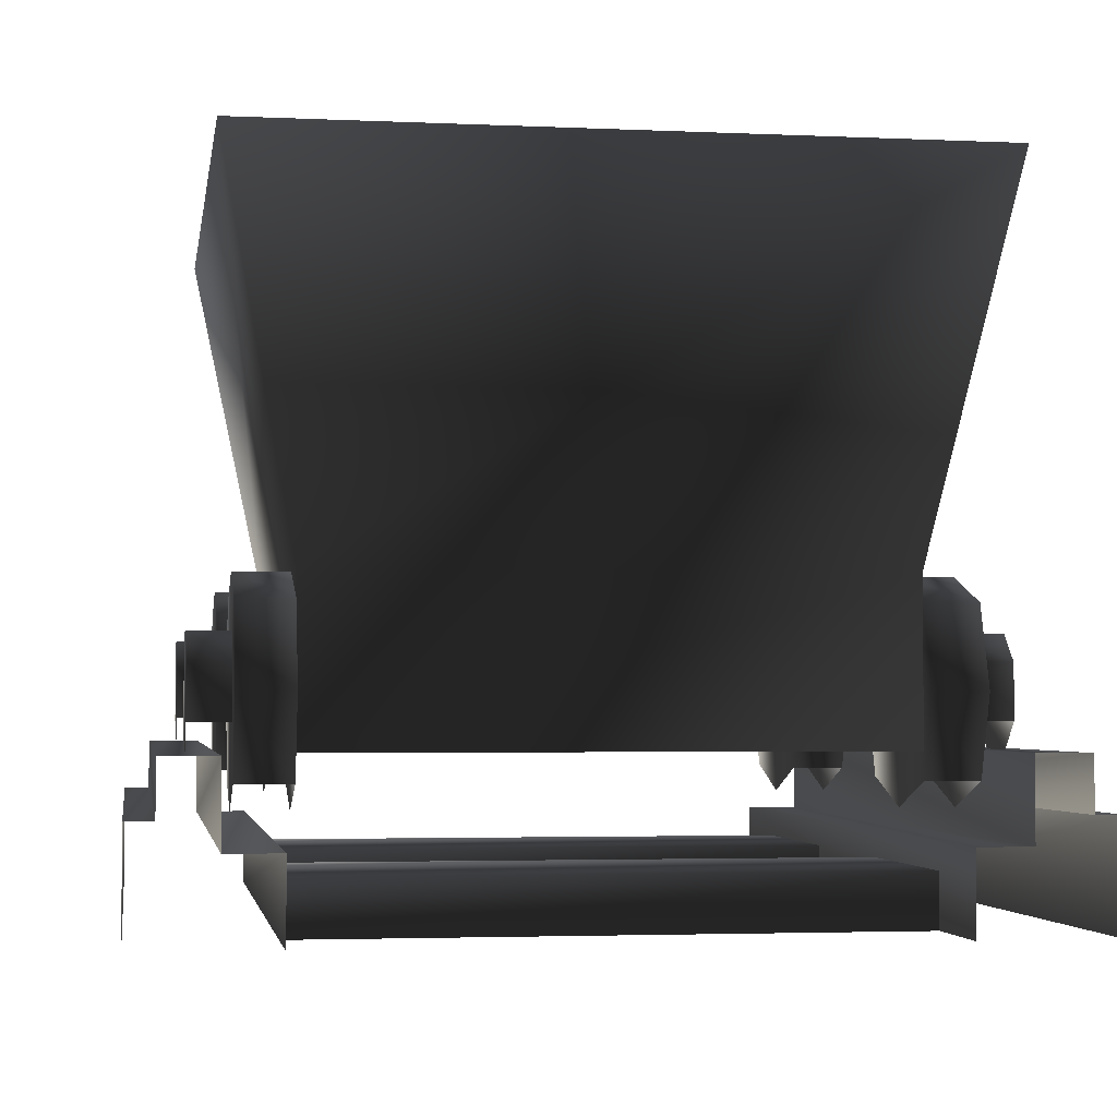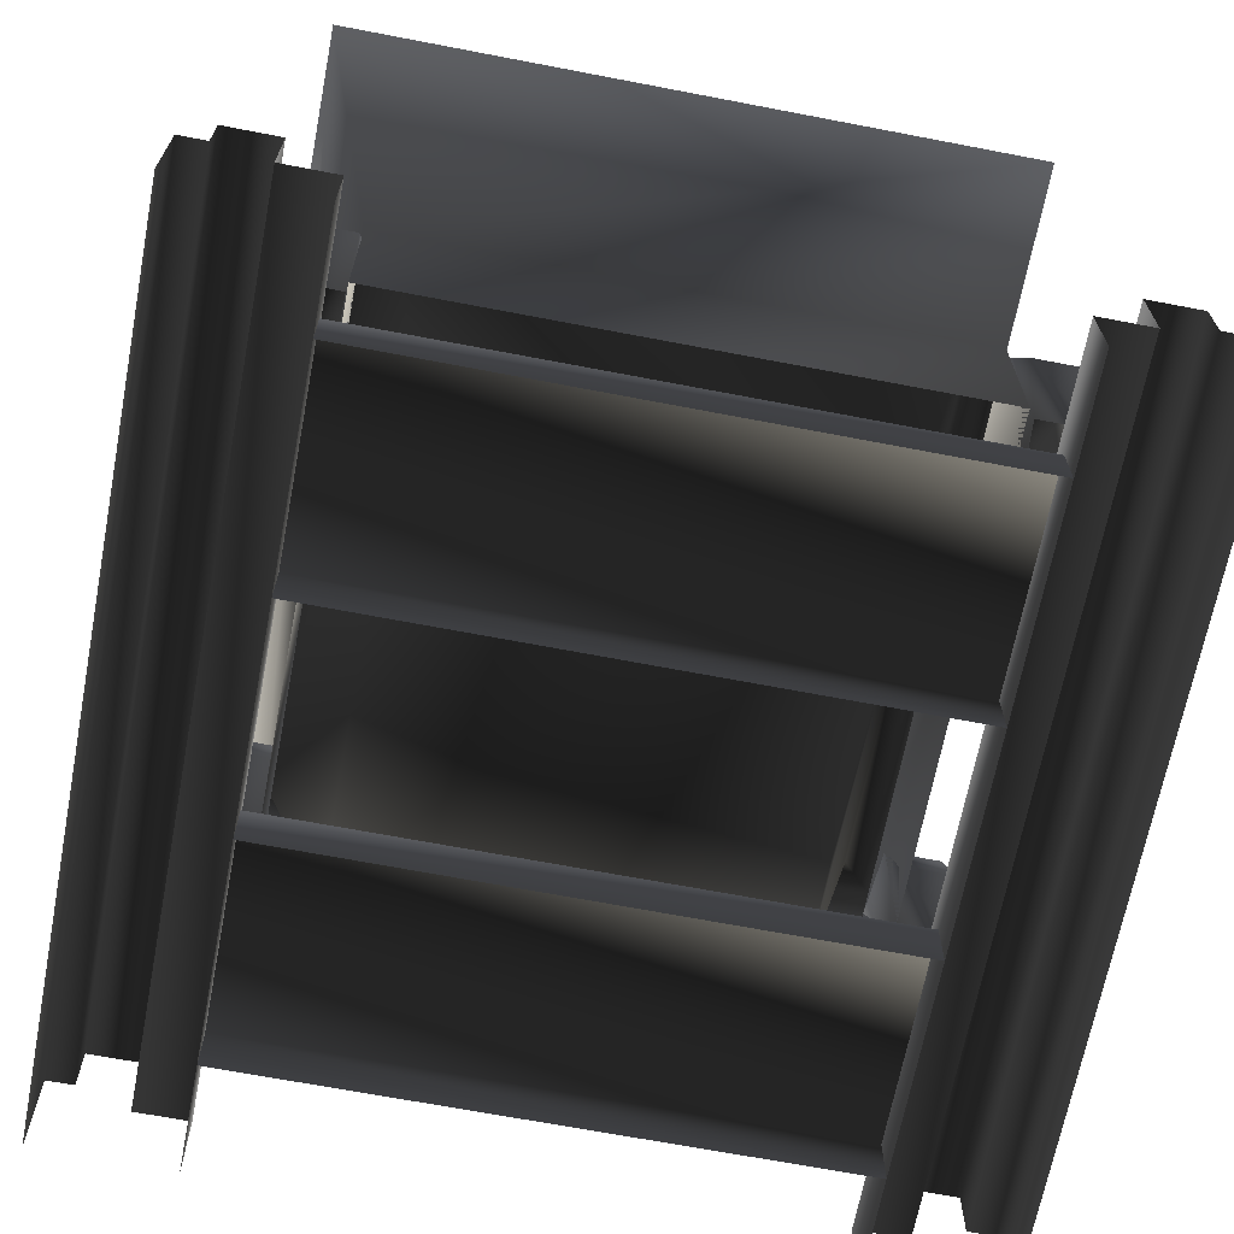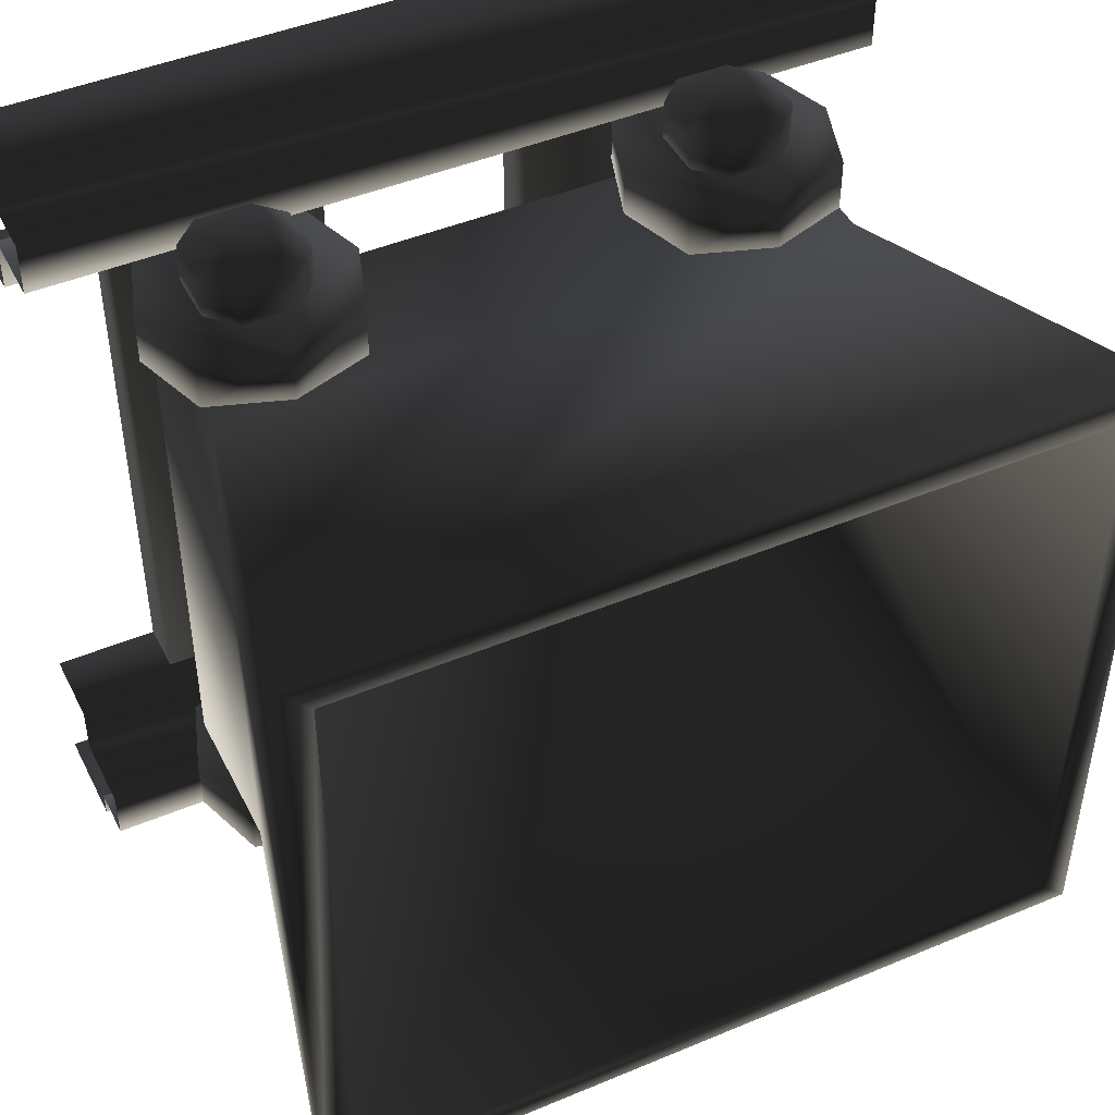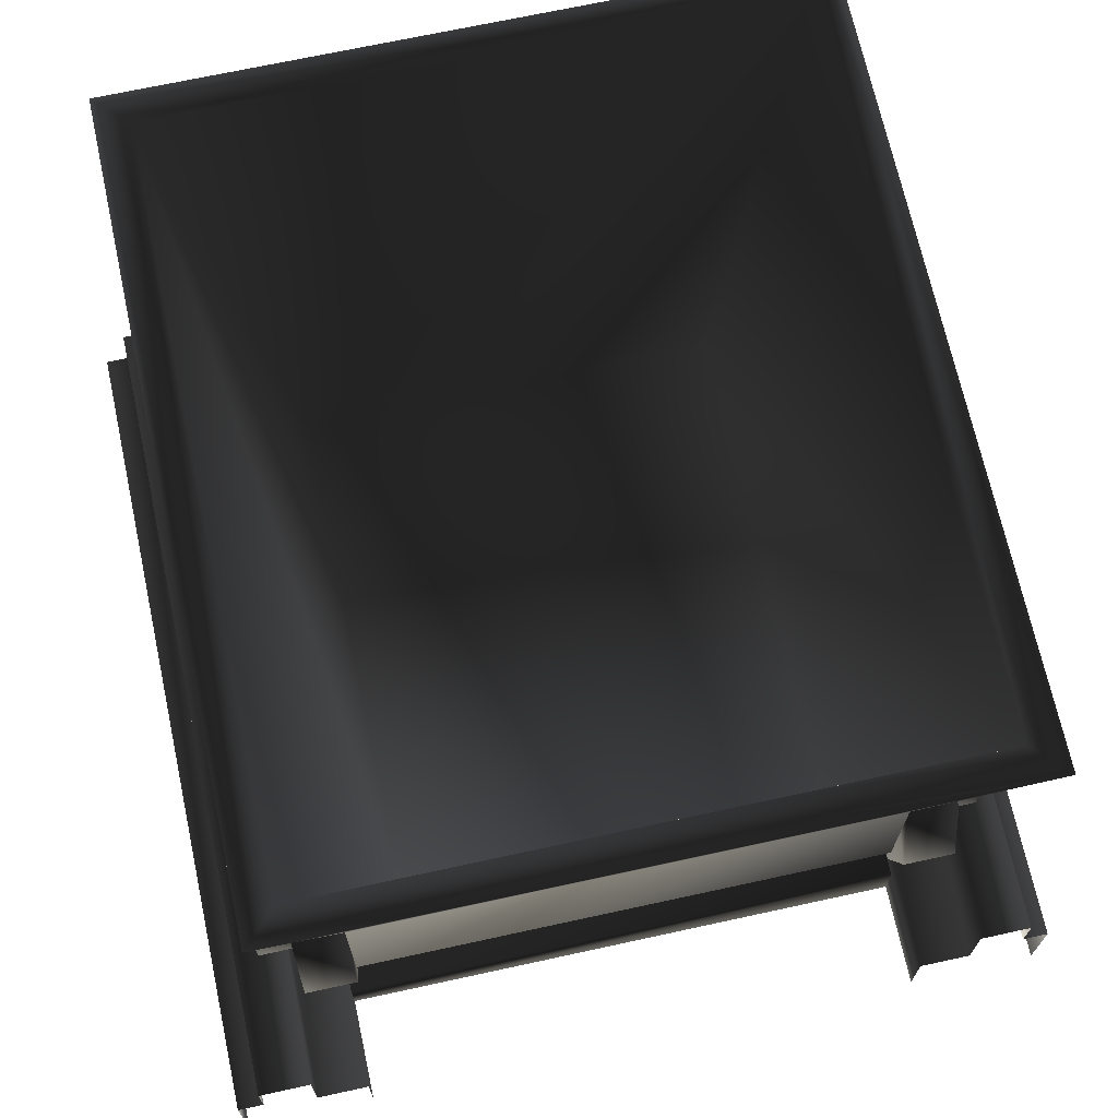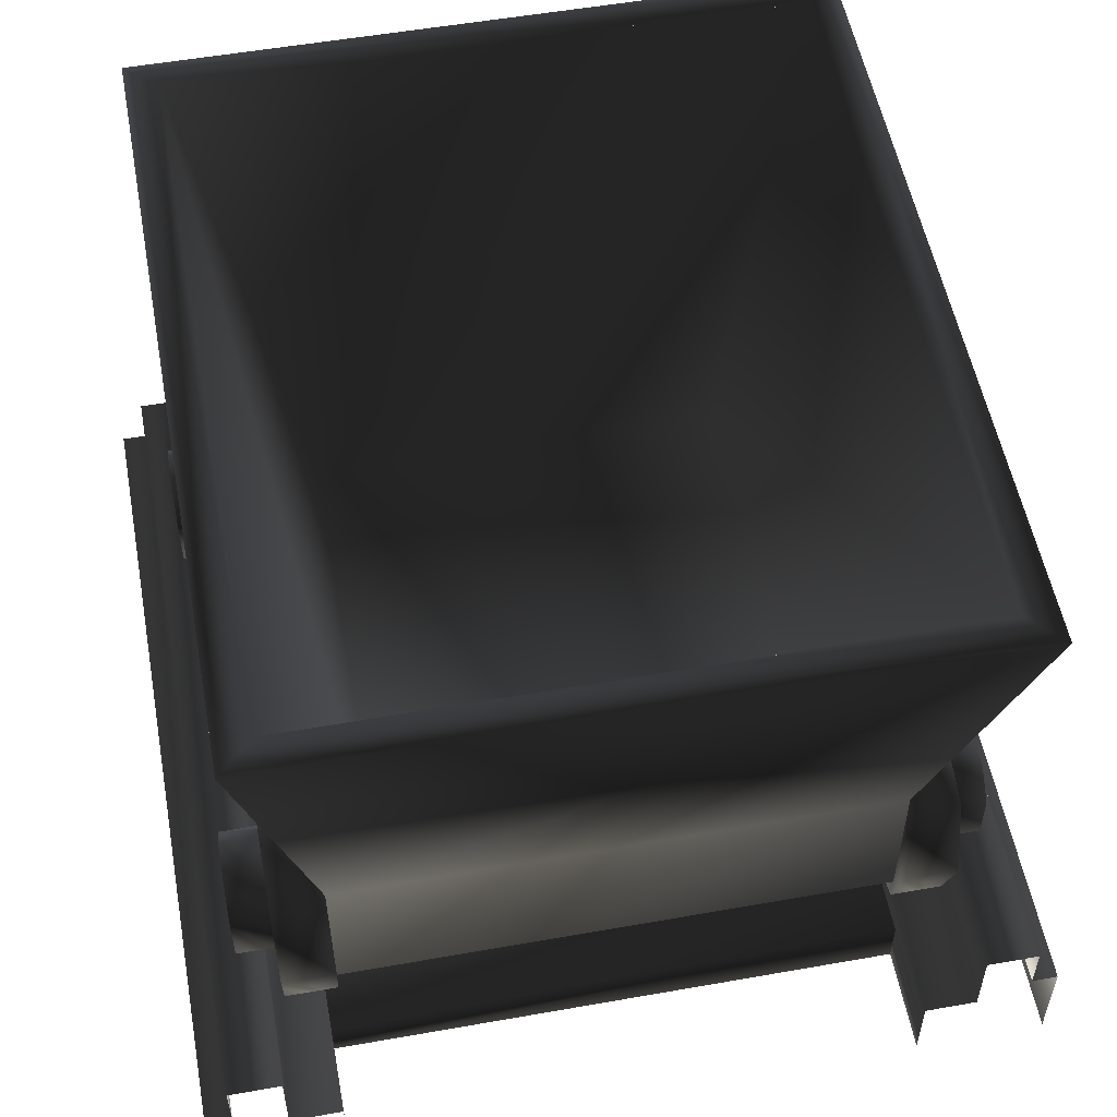
<metadata>
{"format":"obj","ext":"obj","renderer":"f3d","projection":"perspective","resolution":1024,"background":"white","views":[{"elev":-3.0,"azim":81.0,"up":"+Y"},{"elev":-67.4,"azim":-100.9,"up":"+Y"},{"elev":45.7,"azim":154.3,"up":"+Z"},{"elev":69.5,"azim":77.7,"up":"+Y"},{"elev":54.3,"azim":-100.6,"up":"+Y"}]}
</metadata>
<code>
v 32 24 56
v 28 28 56
v 28 36 56
v 32 40 56
v 40 40 56
v 44 36 56
v 44 28 56
v 40 24 56
v 28 36 50
v 28 36 56
v 28 28 56
v 28 28 50
v 44 28 50
v 44 28 56
v 44 36 56
v 44 36 50
v 44 36 50
v 44 36 56
v 40 40 56
v 40 40 50
v 32 40 50
v 32 40 56
v 28 36 56
v 28 36 50
v 40 40 50
v 40 40 56
v 32 40 56
v 32 40 50
v 36 48 50
v 48 44 50
v 52 32 50
v 48 20 50
v 36 16 50
v 24 20 50
v 20 32 50
v 24 44 50
v 24 20 42
v 36 16 42
v 48 20 42
v 52 32 42
v 48 44 42
v 36 48 42
v 24 44 42
v 20 32 42
v 20 32 42
v 20 32 50
v 24 20 50
v 24 20 42
v 48 20 42
v 48 20 50
v 52 32 50
v 52 32 42
v 24 44 42
v 24 44 50
v 20 32 50
v 52 32 42
v 52 32 50
v 48 44 50
v 48 44 42
v 48 44 42
v 48 44 50
v 36 48 50
v 36 48 42
v 36 48 42
v 36 48 50
v 24 44 50
v 24 44 42
v 36 48 -42
v 48 44 -42
v 52 32 -42
v 48 20 -42
v 36 16 -42
v 24 20 -42
v 20 32 -42
v 24 44 -42
v 24 20 -50
v 36 16 -50
v 48 20 -50
v 52 32 -50
v 48 44 -50
v 36 48 -50
v 24 44 -50
v 20 32 -50
v 20 32 -50
v 20 32 -42
v 24 20 -42
v 24 20 -50
v 48 20 -50
v 48 20 -42
v 52 32 -42
v 52 32 -50
v 24 44 -50
v 24 44 -42
v 20 32 -42
v 20 32 -50
v 52 32 -50
v 52 32 -42
v 48 44 -42
v 48 44 -50
v 48 44 -50
v 48 44 -42
v 36 48 -42
v 36 48 -50
v 36 48 -50
v 24 44 -42
v 24 44 -50
v 32 40 -56
v 32 40 -50
v 28 36 -50
v 28 36 -56
v 40 40 -56
v 40 40 -50
v 32 40 -50
v 32 40 -56
v 44 36 -56
v 44 36 -50
v 40 40 -50
v 40 40 -56
v 28 36 -56
v 28 36 -50
v 28 28 -50
v 28 28 -56
v 44 28 -56
v 44 28 -50
v 44 36 -50
v 44 36 -56
v 28 28 -56
v 32 24 -56
v 40 24 -56
v 44 28 -56
v 44 36 -56
v 40 40 -56
v 32 40 -56
v 28 36 -56
v 56 104 -48
v -56 104 -48
v -61 104 -53
v 61 104 -53
v 48 48 42
v 61 104 53
v 61 104 -53
v 48 48 -42
v -48 48 -42
v -61 104 -53
v -61 104 53
v -48 48 42
v 48 48 -42
v 61 104 -53
v -61 104 -53
v -48 48 -42
v -48 48 42
v -61 104 53
v 61 104 53
v 48 48 42
v -56 104 48
v -61 104 53
v 56 104 48
v 61 104 53
v -56 104 -48
v -38 32 -33
v -38 32 33
v -56 104 48
v 56 104 48
v 38 32 33
v 38 32 -33
v 56 104 -48
v 56 104 -48
v 38 32 -33
v -38 32 -33
v -56 104 -48
v -56 104 48
v -38 32 33
v 38 32 33
v 56 104 48
v 48 24 42
v 48 48 42
v 48 48 -42
v 48 24 -42
v -48 24 -42
v -48 48 -42
v -48 48 42
v -48 24 42
v 48 24 -42
v 48 48 -42
v -48 48 -42
v -48 24 -42
v -48 24 42
v -48 48 42
v 48 48 42
v 48 24 42
v 38 32 -33
v 38 32 33
v -38 32 33
v -38 32 -33
v -36 48 50
v -24 44 50
v -20 32 50
v -24 20 50
v -36 16 50
v -48 20 50
v -52 32 50
v -48 44 50
v -48 20 42
v -36 16 42
v -24 20 42
v -20 32 42
v -24 44 42
v -36 48 42
v -48 44 42
v -52 32 42
v -52 32 42
v -52 32 50
v -48 20 50
v -48 20 42
v -24 20 42
v -24 20 50
v -20 32 50
v -20 32 42
v -48 44 42
v -48 44 50
v -52 32 50
v -52 32 42
v -20 32 50
v -24 44 50
v -24 44 42
v -24 44 42
v -24 44 50
v -36 48 50
v -36 48 42
v -36 48 42
v -36 48 50
v -48 44 50
v -48 44 42
v -36 48 -42
v -24 44 -42
v -20 32 -42
v -24 20 -42
v -36 16 -42
v -48 20 -42
v -52 32 -42
v -48 44 -42
v -48 20 -50
v -36 16 -50
v -24 20 -50
v -20 32 -50
v -24 44 -50
v -36 48 -50
v -48 44 -50
v -52 32 -50
v -52 32 -50
v -52 32 -42
v -48 20 -42
v -48 20 -50
v -24 20 -50
v -24 20 -42
v -20 32 -42
v -20 32 -50
v -48 44 -50
v -48 44 -42
v -52 32 -42
v -52 32 -50
v -20 32 -42
v -24 44 -42
v -24 44 -50
v -24 44 -50
v -24 44 -42
v -36 48 -42
v -36 48 -50
v -36 48 -50
v -48 44 -42
v -48 44 -50
v -40 40 -56
v -40 40 -50
v -44 36 -50
v -44 36 -56
v -32 40 -56
v -32 40 -50
v -40 40 -50
v -40 40 -56
v -28 36 -56
v -28 36 -50
v -32 40 -50
v -32 40 -56
v -44 36 -56
v -44 36 -50
v -44 28 -50
v -44 28 -56
v -28 28 -56
v -28 28 -50
v -28 36 -50
v -28 36 -56
v -44 28 -56
v -40 24 -56
v -32 24 -56
v -28 28 -56
v -28 36 -56
v -32 40 -56
v -40 40 -56
v -44 36 -56
v -40 24 56
v -44 28 56
v -44 36 56
v -40 40 56
v -32 40 56
v -28 36 56
v -28 28 56
v -32 24 56
v -44 36 50
v -44 36 56
v -44 28 56
v -44 28 50
v -28 28 50
v -28 28 56
v -28 36 56
v -28 36 50
v -28 36 50
v -28 36 56
v -32 40 56
v -32 40 50
v -40 40 50
v -40 40 56
v -44 36 56
v -44 36 50
v -32 40 50
v -32 40 56
v -40 40 56
v -40 40 50
v 64 0 -44
v -64 0 -44
v -64 12 -44
v 64 12 -44
v 64 0 64
v -64 0 64
v -64 16 64
v 64 16 64
v 64 12 44
v -64 12 44
v -64 -1.28e-08 44
v 64 1.7e-08 44
v 64 16 -64
v -64 16 -64
v -64 -2.202e-08 -64
v 64 7.782e-09 -64
v 64 12 52
v -64 12 52
v -64 12 44
v 64 12 44
v 64 24 52
v -64 24 52
v -64 12 52
v 64 12 52
v 64 16 64
v -64 16 64
v -64 16 60
v 64 16 60
v 64 16 60
v -64 16 60
v -64 24 60
v 64 24 60
v 64 12 -52
v -64 12 -52
v -64 24 -52
v 64 24 -52
v 64 24 -60
v -64 24 -60
v -64 16 -60
v 64 16 -60
v 64 12 -44
v -64 12 -44
v -64 12 -52
v 64 12 -52
v 64 16 -60
v -64 16 -60
v -64 16 -64
v 64 16 -64
v 64 24 -52
v -64 24 -52
v -64 24 -60
v 64 24 -60
v 64 24 60
v -64 24 60
v -64 24 52
v 64 24 52
v 48 1.016e-20 44
v 48 8 44
v 48 8 -44
v 48 3.388e-21 -44
v 16 -3.388e-21 -44
v 16 8 -44
v 16 8 44
v 16 6.776e-21 44
v 48 8 44
v 16 8 44
v 16 8 -44
v 48 8 -44
v -16 1.016e-20 44
v -16 8 44
v -16 8 -44
v -16 0 -44
v -48 -6.776e-21 -44
v -48 8 -44
v -48 8 44
v -48 0 44
v -16 8 44
v -48 8 44
v -48 8 -44
v -16 8 -44
f 1/0 2/0 3/0
f 1/0 3/0 4/0
f 1/0 4/0 5/0
f 1/0 5/0 6/0
f 1/0 6/0 7/0
f 1/0 7/0 8/0
f 9/0 10/0 11/0
f 9/0 11/0 12/0
f 13/0 14/0 15/0
f 13/0 15/0 16/0
f 17/0 18/0 19/0
f 17/0 19/0 20/0
f 21/0 22/0 23/0
f 21/0 23/0 24/0
f 25/0 26/0 27/0
f 25/0 27/0 28/0
f 29/0 30/0 31/0
f 29/0 31/0 32/0
f 29/0 32/0 33/0
f 29/0 33/0 34/0
f 29/0 34/0 35/0
f 29/0 35/0 36/0
f 37/0 38/0 39/0
f 37/0 39/0 40/0
f 37/0 40/0 41/0
f 37/0 41/0 42/0
f 37/0 42/0 43/0
f 37/0 43/0 44/0
f 45/0 46/0 47/0
f 45/0 47/0 48/0
f 49/0 50/0 51/0
f 49/0 51/0 52/0
f 53/0 54/0 55/0
f 53/0 55/0 45/0
f 56/0 57/0 58/0
f 56/0 58/0 59/0
f 60/0 61/0 62/0
f 60/0 62/0 63/0
f 64/0 65/0 66/0
f 64/0 66/0 67/0
f 68/0 69/0 70/0
f 68/0 70/0 71/0
f 68/0 71/0 72/0
f 68/0 72/0 73/0
f 68/0 73/0 74/0
f 68/0 74/0 75/0
f 76/0 77/0 78/0
f 76/0 78/0 79/0
f 76/0 79/0 80/0
f 76/0 80/0 81/0
f 76/0 81/0 82/0
f 76/0 82/0 83/0
f 84/0 85/0 86/0
f 84/0 86/0 87/0
f 88/0 89/0 90/0
f 88/0 90/0 91/0
f 92/0 93/0 94/0
f 92/0 94/0 95/0
f 96/0 97/0 98/0
f 96/0 98/0 99/0
f 100/0 101/0 102/0
f 100/0 102/0 103/0
f 104/0 102/0 105/0
f 104/0 105/0 106/0
f 107/0 108/0 109/0
f 107/0 109/0 110/0
f 111/0 112/0 113/0
f 111/0 113/0 114/0
f 115/0 116/0 117/0
f 115/0 117/0 118/0
f 119/0 120/0 121/0
f 119/0 121/0 122/0
f 123/0 124/0 125/0
f 123/0 125/0 126/0
f 127/0 128/0 129/0
f 127/0 129/0 130/0
f 127/0 130/0 131/0
f 127/0 131/0 132/0
f 127/0 132/0 133/0
f 127/0 133/0 134/0
f 135/0 136/0 137/0
f 135/0 137/0 138/0
f 139/0 140/0 141/0
f 139/0 141/0 142/0
f 143/0 144/0 145/0
f 143/0 145/0 146/0
f 147/0 148/0 149/0
f 147/0 149/0 150/0
f 151/0 152/0 153/0
f 151/0 153/0 154/0
f 136/0 155/0 156/0
f 136/0 156/0 137/0
f 155/0 157/0 158/0
f 155/0 158/0 156/0
f 157/0 135/0 138/0
f 157/0 138/0 158/0
f 159/0 160/0 161/0
f 159/0 161/0 162/0
f 163/0 164/0 165/0
f 163/0 165/0 166/0
f 167/0 168/0 169/0
f 167/0 169/0 170/0
f 171/0 172/0 173/0
f 171/0 173/0 174/0
f 175/0 176/0 177/0
f 175/0 177/0 178/0
f 179/0 180/0 181/0
f 179/0 181/0 182/0
f 183/0 184/0 185/0
f 183/0 185/0 186/0
f 187/0 188/0 189/0
f 187/0 189/0 190/0
f 191/0 192/0 193/0
f 191/0 193/0 194/0
f 195/0 196/0 197/0
f 195/0 197/0 198/0
f 195/0 198/0 199/0
f 195/0 199/0 200/0
f 195/0 200/0 201/0
f 195/0 201/0 202/0
f 203/0 204/0 205/0
f 203/0 205/0 206/0
f 203/0 206/0 207/0
f 203/0 207/0 208/0
f 203/0 208/0 209/0
f 203/0 209/0 210/0
f 211/0 212/0 213/0
f 211/0 213/0 214/0
f 215/0 216/0 217/0
f 215/0 217/0 218/0
f 219/0 220/0 221/0
f 219/0 221/0 222/0
f 218/0 223/0 224/0
f 218/0 224/0 225/0
f 226/0 227/0 228/0
f 226/0 228/0 229/0
f 230/0 231/0 232/0
f 230/0 232/0 233/0
f 234/0 235/0 236/0
f 234/0 236/0 237/0
f 234/0 237/0 238/0
f 234/0 238/0 239/0
f 234/0 239/0 240/0
f 234/0 240/0 241/0
f 242/0 243/0 244/0
f 242/0 244/0 245/0
f 242/0 245/0 246/0
f 242/0 246/0 247/0
f 242/0 247/0 248/0
f 242/0 248/0 249/0
f 250/0 251/0 252/0
f 250/0 252/0 253/0
f 254/0 255/0 256/0
f 254/0 256/0 257/0
f 258/0 259/0 260/0
f 258/0 260/0 261/0
f 257/0 262/0 263/0
f 257/0 263/0 264/0
f 265/0 266/0 267/0
f 265/0 267/0 268/0
f 269/0 267/0 270/0
f 269/0 270/0 271/0
f 272/0 273/0 274/0
f 272/0 274/0 275/0
f 276/0 277/0 278/0
f 276/0 278/0 279/0
f 280/0 281/0 282/0
f 280/0 282/0 283/0
f 284/0 285/0 286/0
f 284/0 286/0 287/0
f 288/0 289/0 290/0
f 288/0 290/0 291/0
f 292/0 293/0 294/0
f 292/0 294/0 295/0
f 292/0 295/0 296/0
f 292/0 296/0 297/0
f 292/0 297/0 298/0
f 292/0 298/0 299/0
f 300/0 301/0 302/0
f 300/0 302/0 303/0
f 300/0 303/0 304/0
f 300/0 304/0 305/0
f 300/0 305/0 306/0
f 300/0 306/0 307/0
f 308/0 309/0 310/0
f 308/0 310/0 311/0
f 312/0 313/0 314/0
f 312/0 314/0 315/0
f 316/0 317/0 318/0
f 316/0 318/0 319/0
f 320/0 321/0 322/0
f 320/0 322/0 323/0
f 324/0 325/0 326/0
f 324/0 326/0 327/0
f 328/0 329/0 330/0
f 328/0 330/0 331/0
f 332/0 333/0 334/0
f 332/0 334/0 335/0
f 336/0 337/0 338/0
f 336/0 338/0 339/0
f 340/0 341/0 342/0
f 340/0 342/0 343/0
f 344/0 345/0 346/0
f 344/0 346/0 347/0
f 348/0 349/0 350/0
f 348/0 350/0 351/0
f 352/0 353/0 354/0
f 352/0 354/0 355/0
f 356/0 357/0 358/0
f 356/0 358/0 359/0
f 360/0 361/0 362/0
f 360/0 362/0 363/0
f 364/0 365/0 366/0
f 364/0 366/0 367/0
f 368/0 369/0 370/0
f 368/0 370/0 371/0
f 372/0 373/0 374/0
f 372/0 374/0 375/0
f 376/0 377/0 378/0
f 376/0 378/0 379/0
f 380/0 381/0 382/0
f 380/0 382/0 383/0
f 384/0 385/0 386/0
f 384/0 386/0 387/0
f 388/0 389/0 390/0
f 388/0 390/0 391/0
f 392/0 393/0 394/0
f 392/0 394/0 395/0
f 396/0 397/0 398/0
f 396/0 398/0 399/0
f 400/0 401/0 402/0
f 400/0 402/0 403/0
f 404/0 405/0 406/0
f 404/0 406/0 407/0

</code>
